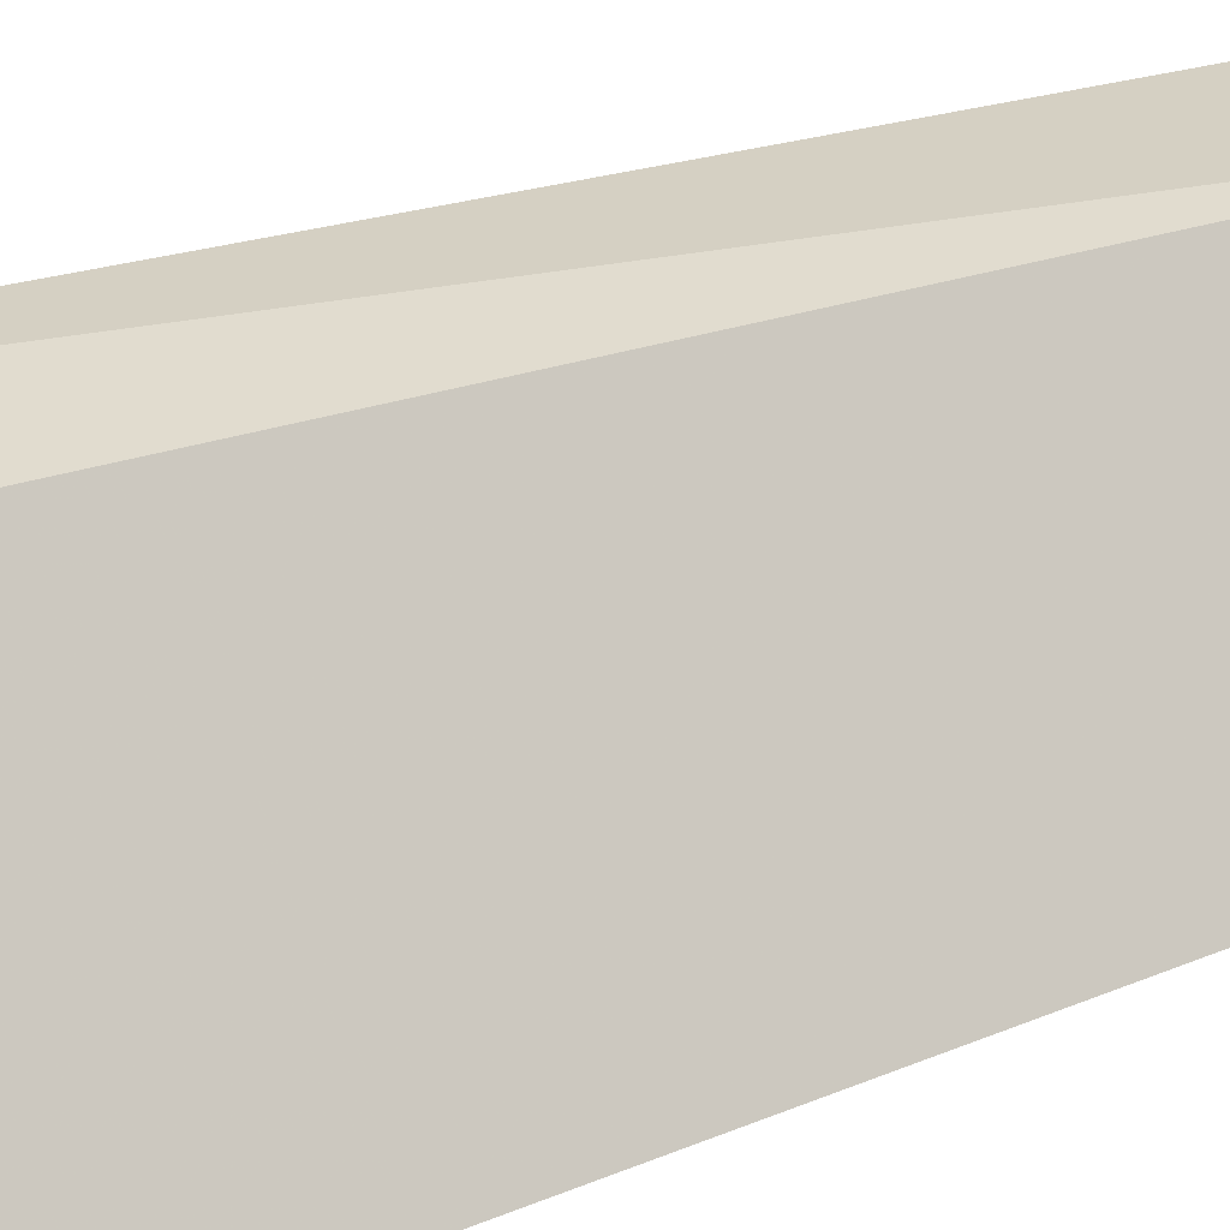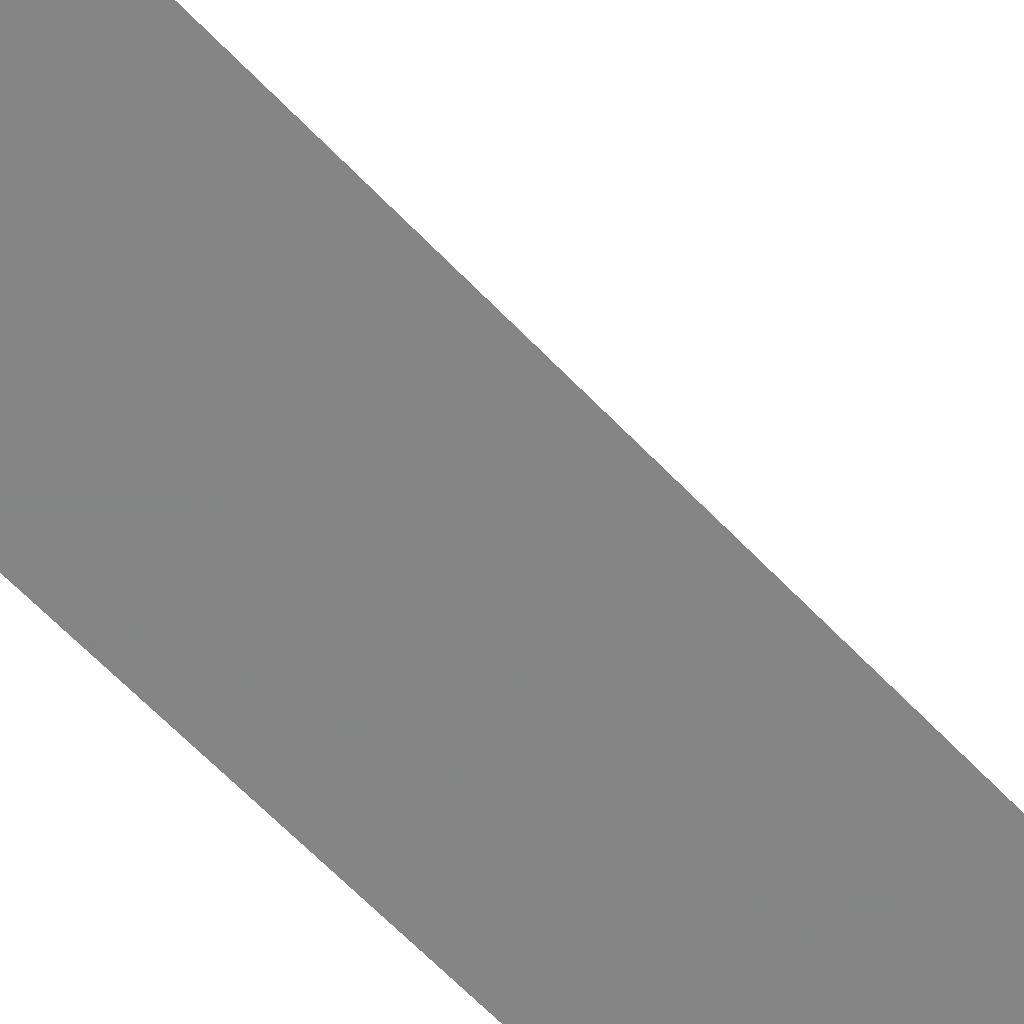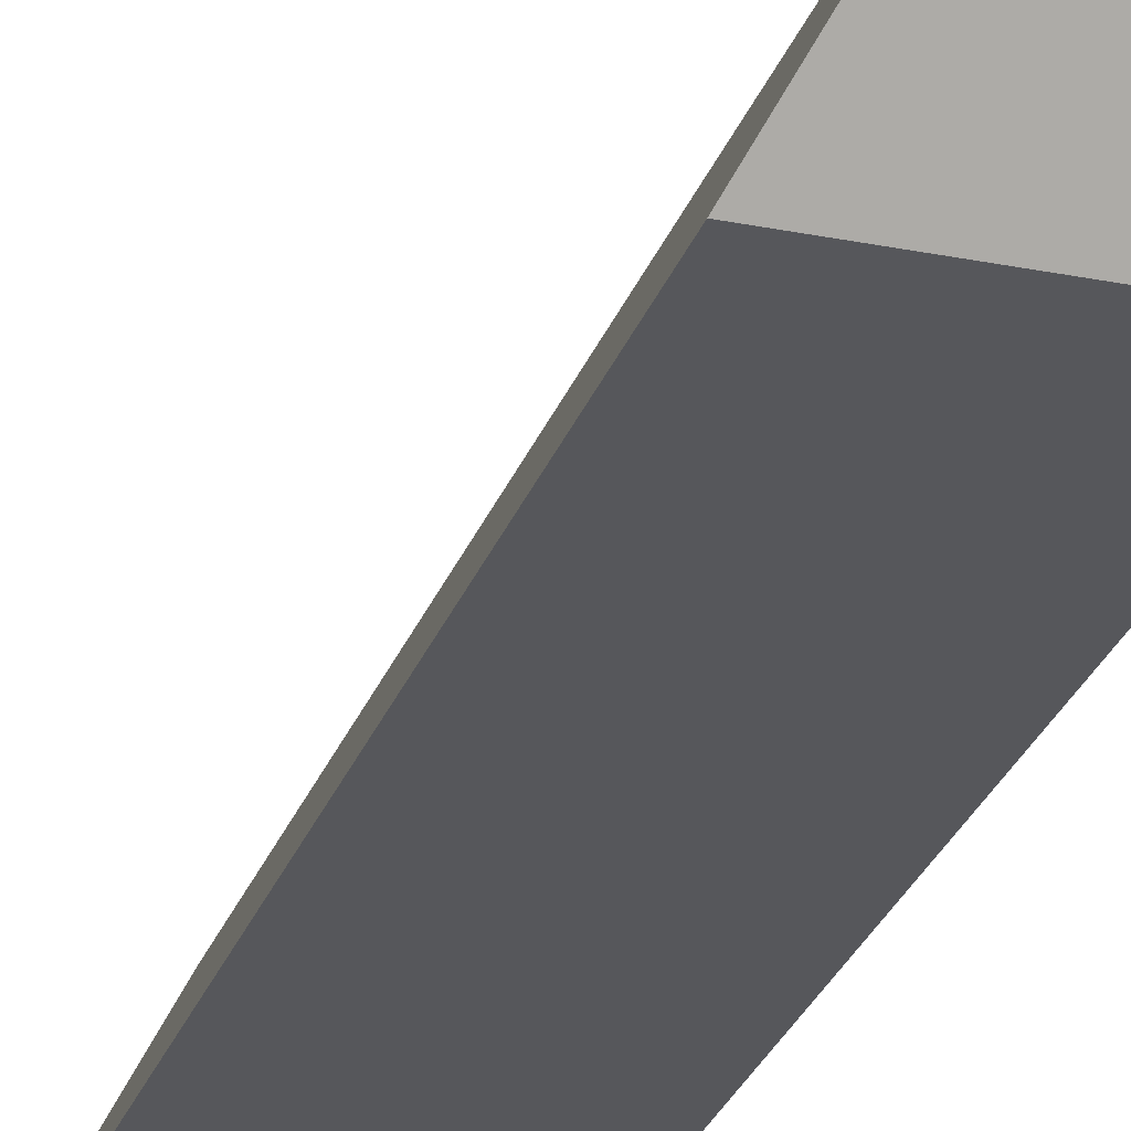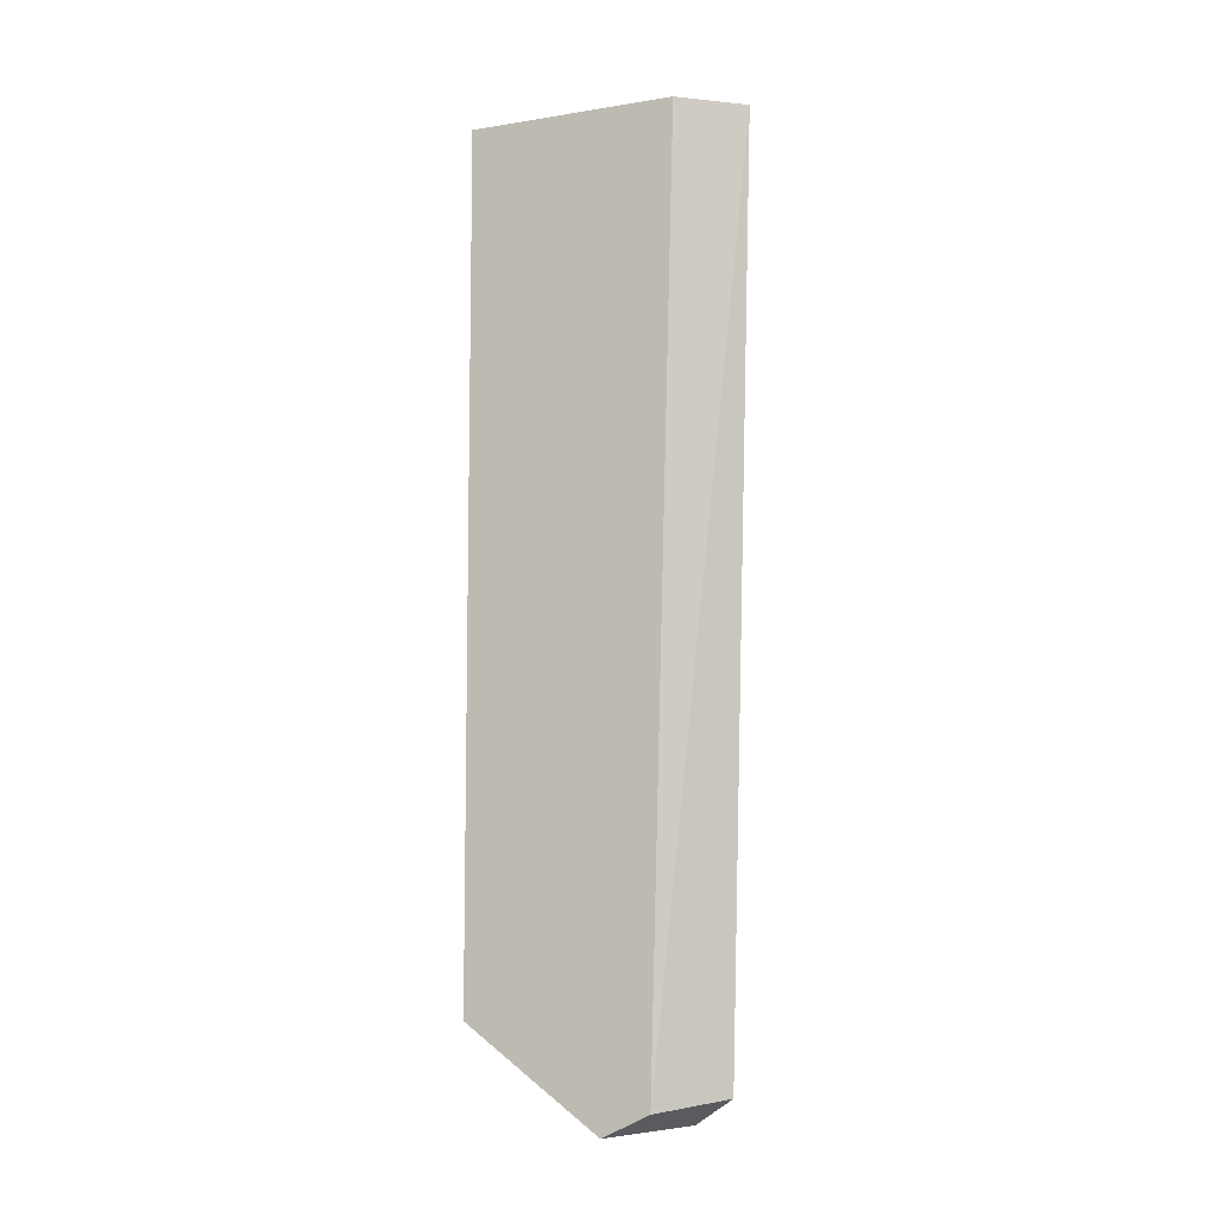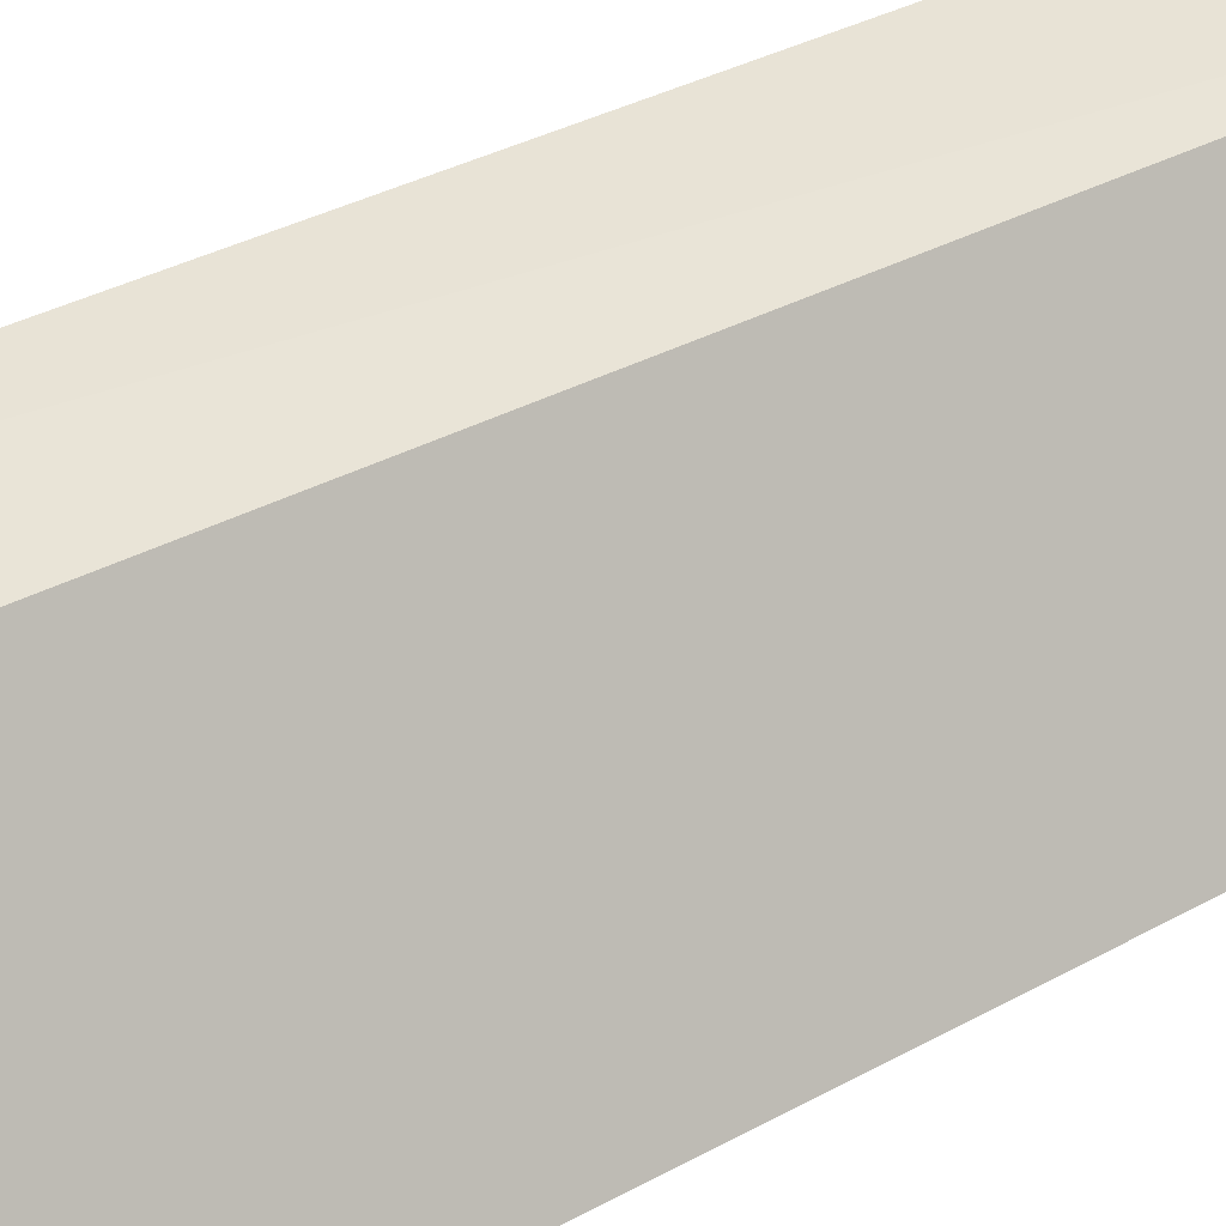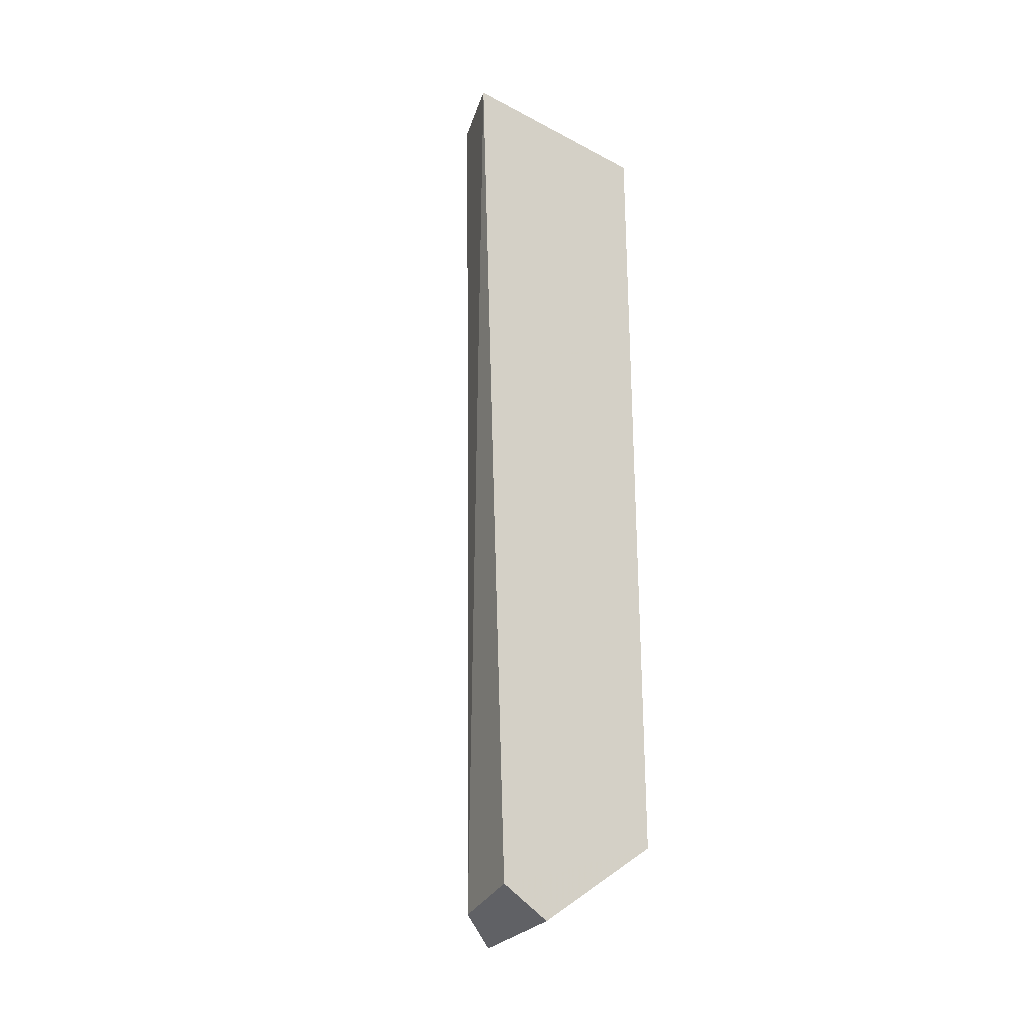
<metadata>
{"format":"obj","ext":"obj","renderer":"f3d","projection":"perspective","resolution":1024,"background":"white","views":[{"elev":16.5,"azim":-135.9,"up":"+Z"},{"elev":-61.5,"azim":-137.0,"up":"+Z"},{"elev":-27.0,"azim":-17.0,"up":"+Z"},{"elev":-8.4,"azim":-39.7,"up":"+Y"},{"elev":32.3,"azim":-129.8,"up":"+Z"},{"elev":-26.8,"azim":50.8,"up":"+Y"}]}
</metadata>
<code>
v -0.4621 -0.2337 -0.01561
v -0.4621 -0.2121 -0.0466
v -0.4621 -0.01515 0.00402
v -0.4781 -0.01515 -0.003085
v -0.5 -0.2121 -0.04648
v -0.4621 -0.01515 -0.0467
v -0.4808 -0.2299 -0.008376
v -0.4857 -0.2351 -0.01825
v -0.5 -0.01515 -0.04648
v -0.4621 -0.2274 -0.003768
f 6 3 2
f 6 2 5
f 7 3 4
f 8 5 2
f 8 2 1
f 8 1 7
f 8 7 4
f 8 4 5
f 9 6 5
f 9 5 4
f 9 4 3
f 9 3 6
f 10 7 1
f 10 3 7
f 10 1 2
f 10 2 3

</code>
